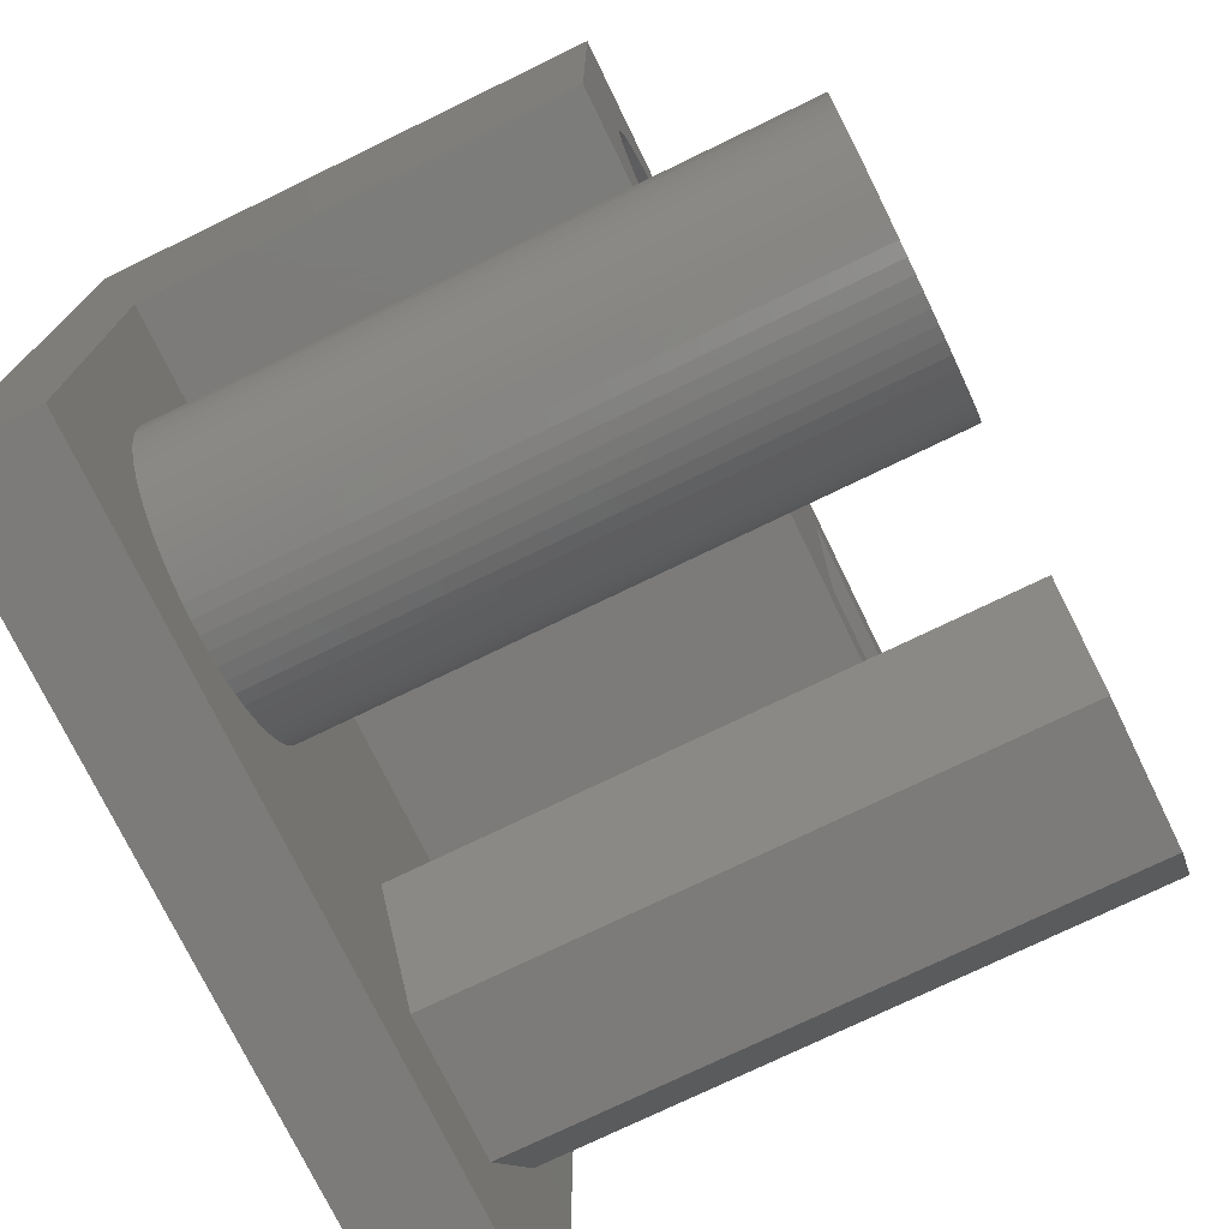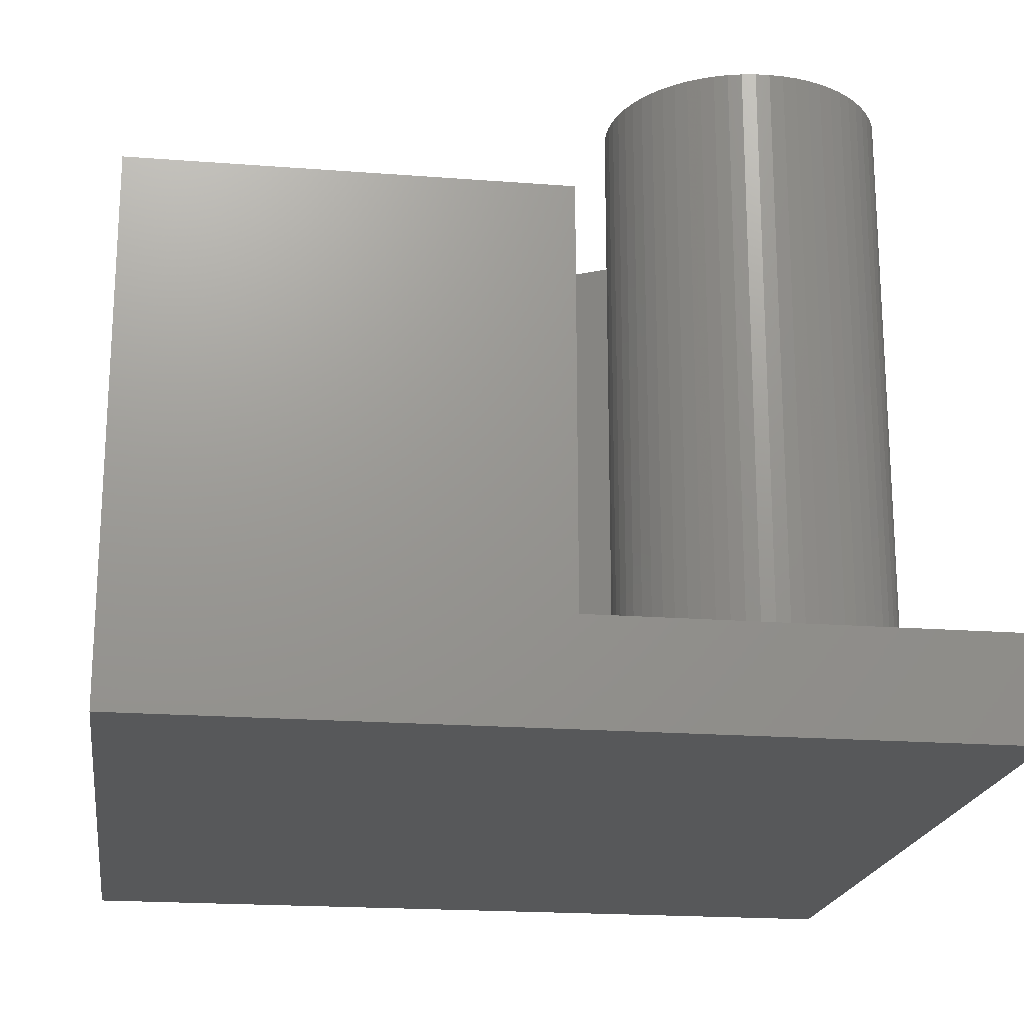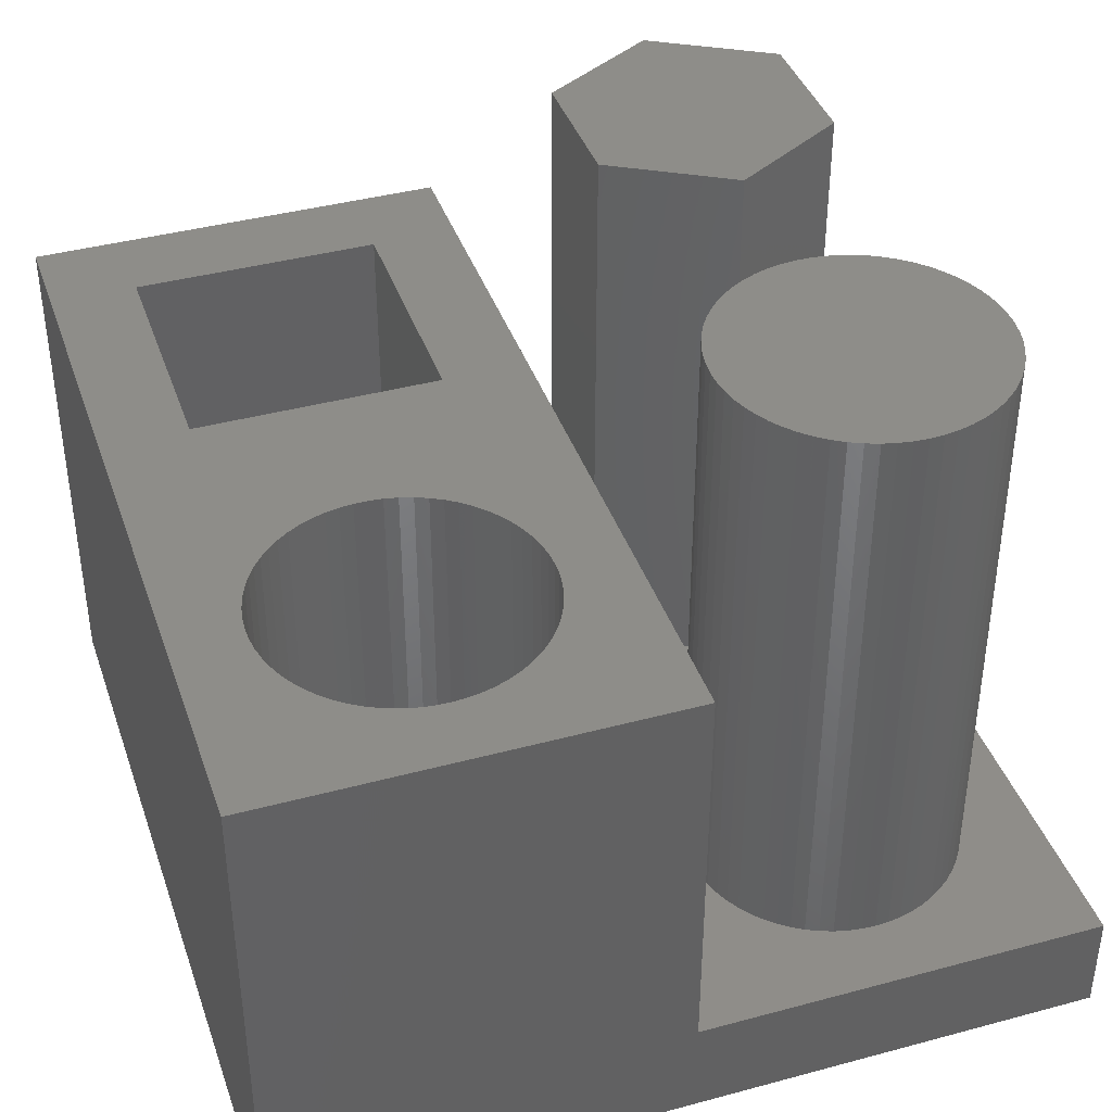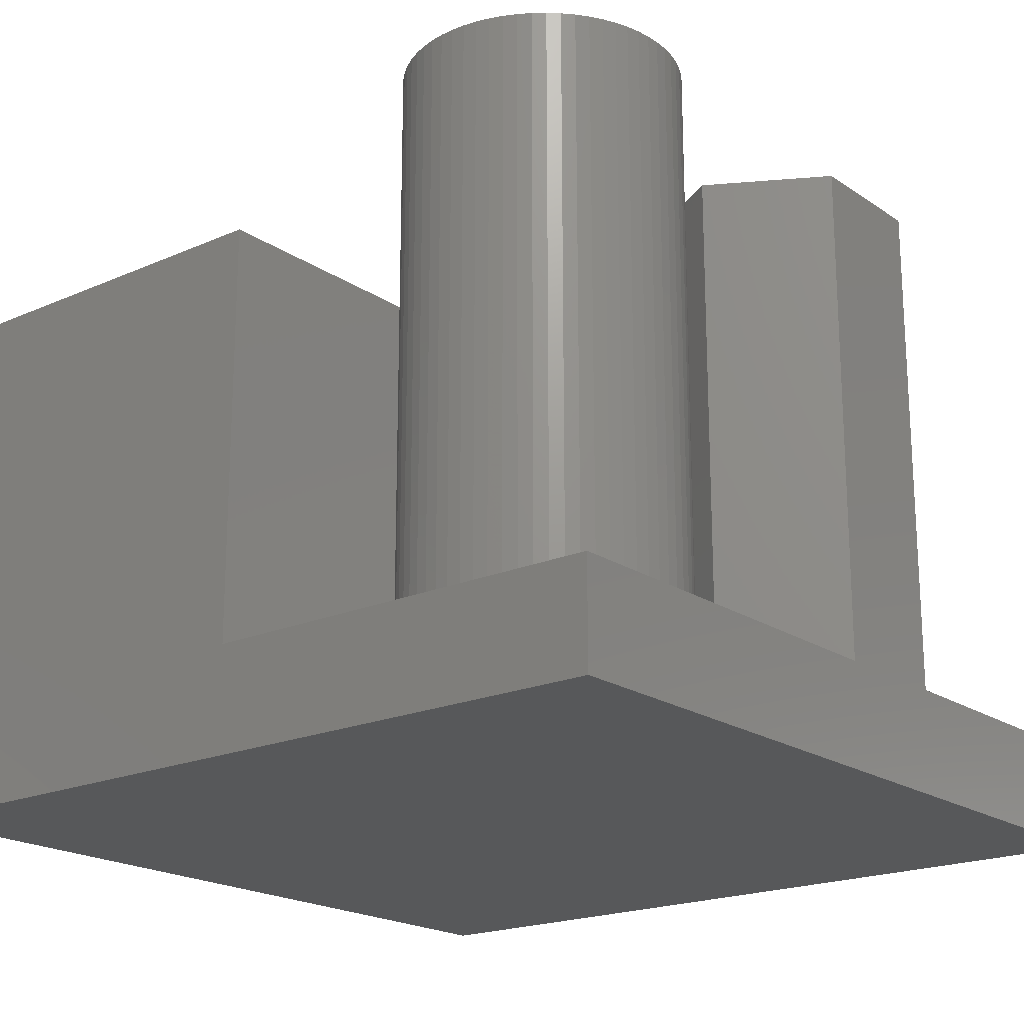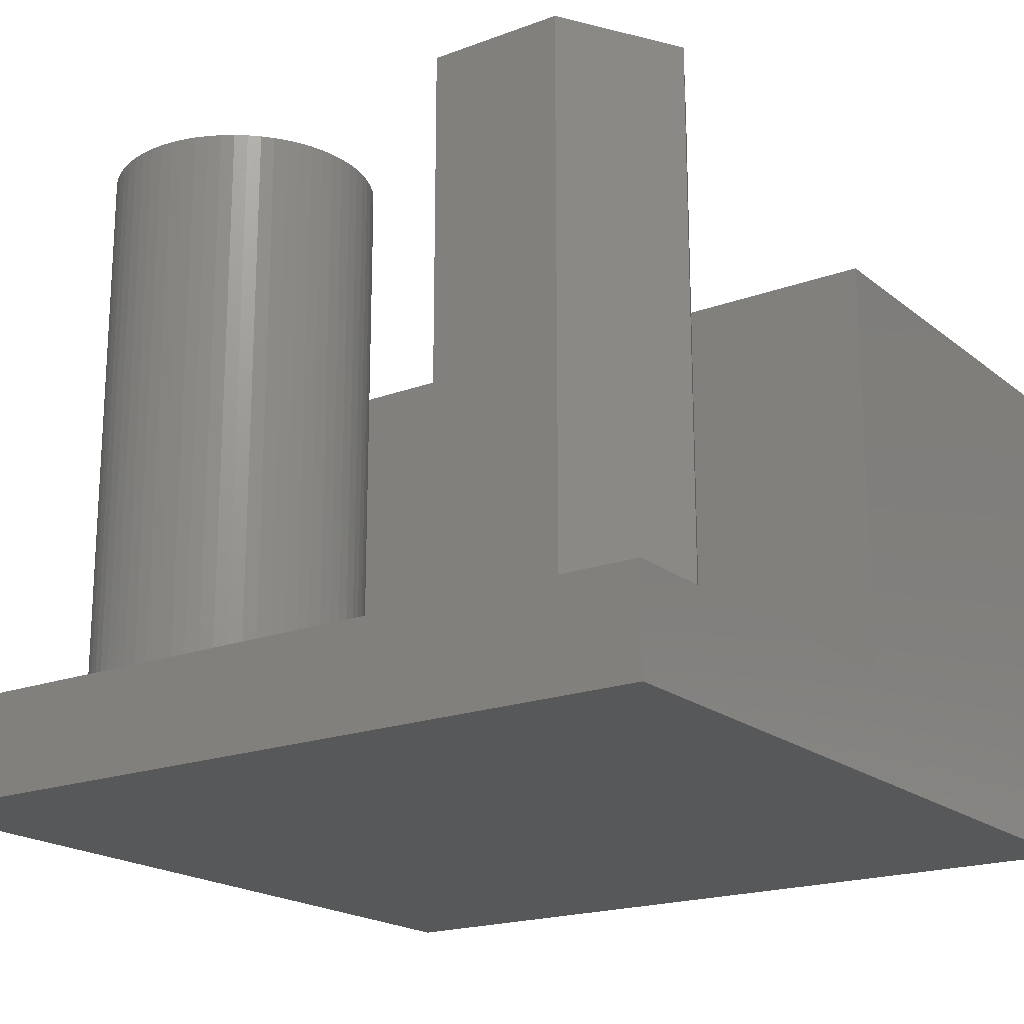
<metadata>
{"format":"stl","ext":"stl","renderer":"f3d","projection":"perspective","resolution":1024,"background":"white","views":[{"elev":-74.7,"azim":115.9,"up":"+Z"},{"elev":-19.8,"azim":81.9,"up":"+Y"},{"elev":40.0,"azim":71.6,"up":"+Y"},{"elev":-19.7,"azim":129.1,"up":"+Y"},{"elev":-19.4,"azim":-145.2,"up":"+Y"}]}
</metadata>
<code>
# stl→obj: 284 verts, 564 faces
v -12 -7 0
v -12 -10 0
v -12 -7 12
v -12 -10 24
v -12 5 24
v -12 5 12
v 12 -10 24
v 12 5 24
v 12 -10 0
v 12 -7 0
v -8 -7 9.464
v 12 -7 12
v -4 -7 2.536
v -2 -7 6
v 2.396 -7 7.736
v -4 -7 9.464
v -10 -7 6
v 2.124 -7 6.987
v 2.045 -7 6.596
v 7.461 -7 2.277
v 7.825 -7 2.441
v 2.005 -7 6.199
v 5.503 -7 9.969
v 5.11 -7 9.9
v 5.9 -7 9.999
v 7.461 -7 9.723
v 7.083 -7 9.851
v 7.825 -7 9.559
v 2.045 -7 5.404
v 2.005 -7 5.801
v 2.124 -7 5.013
v 9.921 -7 5.207
v 9.98 -7 5.602
v 2.241 -7 4.632
v 2.396 -7 4.264
v 2.587 -7 3.914
v 2.812 -7 3.585
v 3.068 -7 3.279
v 3.353 -7 3.001
v 3.665 -7 2.752
v 6.299 -7 2.011
v 6.695 -7 2.061
v 4 -7 2.536
v 4.355 -7 2.354
v 4.726 -7 2.208
v 5.503 -7 2.031
v 5.9 -7 2.001
v 5.11 -7 2.1
v 7.083 -7 2.15
v 8.17 -7 9.36
v 2.587 -7 8.086
v 8.17 -7 2.64
v 8.494 -7 2.873
v 9.921 -7 6.793
v 9.822 -7 7.179
v 8.793 -7 3.136
v 9.064 -7 3.429
v 10 -7 6
v 9.98 -7 6.398
v 9.305 -7 3.747
v 9.513 -7 4.087
v 9.686 -7 4.446
v 9.822 -7 4.821
v 9.686 -7 7.554
v 9.513 -7 7.913
v 9.305 -7 8.253
v 9.064 -7 8.571
v 8.793 -7 8.864
v 8.494 -7 9.127
v 2.241 -7 7.368
v 6.695 -7 9.939
v 6.299 -7 9.989
v 4.726 -7 9.792
v 4 -7 9.464
v 3.665 -7 9.248
v 4.355 -7 9.646
v 3.353 -7 8.999
v 3.068 -7 8.721
v 2.812 -7 8.415
v -8 -7 2.536
v 12 5 12
v -9.536 5 21.54
v -2.464 5 14.46
v 2.812 5 20.42
v 2.587 5 20.09
v -2.464 5 21.54
v -9.536 5 14.46
v 5.9 5 22
v 5.11 5 14.1
v 5.503 5 14.03
v 2.005 5 18.2
v 2.005 5 17.8
v 7.461 5 21.72
v 7.083 5 21.85
v 2.124 5 17.01
v 2.045 5 17.4
v 2.241 5 16.63
v 2.396 5 16.26
v 2.587 5 15.91
v 2.812 5 15.58
v 3.068 5 15.28
v 3.353 5 15
v 3.665 5 14.75
v 6.299 5 14.01
v 6.695 5 14.06
v 4 5 14.54
v 4.355 5 14.35
v 4.726 5 14.21
v 5.9 5 14
v 7.083 5 14.15
v 7.461 5 14.28
v 7.825 5 14.44
v 9.921 5 17.21
v 9.98 5 17.6
v 8.17 5 21.36
v 7.825 5 21.56
v 8.17 5 14.64
v 8.494 5 14.87
v 9.921 5 18.79
v 9.822 5 19.18
v 8.793 5 15.14
v 9.064 5 15.43
v 10 5 18
v 9.98 5 18.4
v 9.305 5 15.75
v 9.513 5 16.09
v 9.686 5 16.45
v 9.822 5 16.82
v 9.686 5 19.55
v 9.513 5 19.91
v 9.305 5 20.25
v 9.064 5 20.57
v 8.793 5 20.86
v 8.494 5 21.13
v 2.396 5 19.74
v 6.695 5 21.94
v 6.299 5 21.99
v 5.503 5 21.97
v 5.11 5 21.9
v 4.726 5 21.79
v 4.355 5 21.65
v 4 5 21.46
v 3.665 5 21.25
v 3.068 5 20.72
v 2.045 5 18.6
v 2.124 5 18.99
v 2.241 5 19.37
v 3.353 5 21
v -8 10 9.464
v -4 10 9.464
v -10 10 6
v -2 10 6
v -4 10 2.536
v -8 10 2.536
v 2.005 10 6.199
v 2.005 10 5.801
v 2.045 10 6.596
v 2.124 10 6.987
v 2.241 10 7.368
v 2.396 10 7.736
v 2.587 10 8.086
v 2.812 10 8.415
v 3.068 10 8.721
v 3.353 10 8.999
v 3.665 10 9.248
v 4 10 9.464
v 4.355 10 9.646
v 4.726 10 9.792
v 5.11 10 9.9
v 5.503 10 9.969
v 5.9 10 9.999
v 6.299 10 9.989
v 6.695 10 9.939
v 7.083 10 9.851
v 7.461 10 9.723
v 7.825 10 9.559
v 8.17 10 9.36
v 8.494 10 9.127
v 8.793 10 8.864
v 9.064 10 8.571
v 9.305 10 8.253
v 9.513 10 7.913
v 9.686 10 7.554
v 9.822 10 7.179
v 9.921 10 6.793
v 9.98 10 6.398
v 10 10 6
v 9.98 10 5.602
v 9.921 10 5.207
v 9.822 10 4.821
v 9.686 10 4.446
v 9.513 10 4.087
v 9.305 10 3.747
v 9.064 10 3.429
v 8.793 10 3.136
v 8.494 10 2.873
v 8.17 10 2.64
v 7.825 10 2.441
v 7.461 10 2.277
v 7.083 10 2.15
v 6.695 10 2.061
v 6.299 10 2.011
v 5.9 10 2.001
v 5.503 10 2.031
v 5.11 10 2.1
v 4.726 10 2.208
v 4.355 10 2.354
v 4 10 2.536
v 3.665 10 2.752
v 3.353 10 3.001
v 3.068 10 3.279
v 2.812 10 3.585
v 2.587 10 3.914
v 2.396 10 4.264
v 2.241 10 4.632
v 2.124 10 5.013
v 2.045 10 5.404
v -2.464 -7 21.54
v -9.536 -7 21.54
v -9.536 -7 14.46
v -2.464 -7 14.46
v 2.005 -7 17.8
v 2.005 -7 18.2
v 2.045 -7 18.6
v 2.124 -7 18.99
v 2.241 -7 19.37
v 2.396 -7 19.74
v 2.587 -7 20.09
v 2.812 -7 20.42
v 3.068 -7 20.72
v 3.353 -7 21
v 3.665 -7 21.25
v 4 -7 21.46
v 4.355 -7 21.65
v 4.726 -7 21.79
v 5.11 -7 21.9
v 5.503 -7 21.97
v 5.9 -7 22
v 6.299 -7 21.99
v 6.695 -7 21.94
v 7.083 -7 21.85
v 7.461 -7 21.72
v 7.825 -7 21.56
v 8.17 -7 21.36
v 8.494 -7 21.13
v 8.793 -7 20.86
v 9.064 -7 20.57
v 9.305 -7 20.25
v 9.513 -7 19.91
v 9.686 -7 19.55
v 9.822 -7 19.18
v 9.921 -7 18.79
v 9.98 -7 18.4
v 10 -7 18
v 9.98 -7 17.6
v 9.921 -7 17.21
v 9.822 -7 16.82
v 9.686 -7 16.45
v 9.513 -7 16.09
v 9.305 -7 15.75
v 9.064 -7 15.43
v 8.793 -7 15.14
v 8.494 -7 14.87
v 8.17 -7 14.64
v 7.825 -7 14.44
v 7.461 -7 14.28
v 7.083 -7 14.15
v 6.695 -7 14.06
v 6.299 -7 14.01
v 5.9 -7 14
v 5.503 -7 14.03
v 5.11 -7 14.1
v 4.726 -7 14.21
v 4.355 -7 14.35
v 4 -7 14.54
v 3.665 -7 14.75
v 3.353 -7 15
v 3.068 -7 15.28
v 2.812 -7 15.58
v 2.587 -7 15.91
v 2.396 -7 16.26
v 2.241 -7 16.63
v 2.124 -7 17.01
v 2.045 -7 17.4
f 1 2 3
f 4 5 3
f 4 3 2
f 3 5 6
f 5 4 7
f 8 5 7
f 4 2 7
f 7 2 9
f 2 1 9
f 9 1 10
f 11 3 12
f 13 14 15
f 16 11 12
f 17 3 11
f 13 18 19
f 1 3 17
f 20 21 10
f 13 19 22
f 10 1 13
f 23 24 16
f 25 16 12
f 26 27 12
f 28 26 12
f 29 13 30
f 31 13 29
f 32 33 12
f 34 13 31
f 35 13 34
f 36 13 35
f 37 13 36
f 38 13 37
f 39 13 38
f 40 13 39
f 41 42 10
f 43 13 40
f 44 13 43
f 45 13 44
f 10 13 45
f 46 47 10
f 10 45 48
f 42 49 10
f 49 20 10
f 50 28 12
f 51 15 14
f 10 21 52
f 10 52 53
f 54 55 12
f 10 53 56
f 10 56 57
f 58 59 12
f 10 57 60
f 33 58 12
f 10 60 61
f 59 54 12
f 10 61 62
f 10 63 12
f 10 62 63
f 63 32 12
f 55 64 12
f 64 65 12
f 65 66 12
f 66 67 12
f 67 68 12
f 68 69 12
f 69 50 12
f 48 46 10
f 47 41 10
f 13 15 70
f 22 30 13
f 71 72 12
f 72 25 12
f 23 16 25
f 24 73 16
f 74 75 14
f 76 16 73
f 74 16 76
f 75 77 14
f 14 16 74
f 14 77 78
f 14 78 79
f 14 79 51
f 17 80 1
f 27 71 12
f 13 70 18
f 80 13 1
f 3 6 12
f 12 6 81
f 82 5 8
f 83 84 85
f 86 82 8
f 6 5 82
f 6 82 87
f 81 6 83
f 88 86 8
f 89 90 81
f 83 91 92
f 93 94 8
f 95 83 96
f 97 83 95
f 98 83 97
f 99 83 98
f 100 83 99
f 101 83 100
f 102 83 101
f 103 83 102
f 104 105 81
f 106 83 103
f 107 83 106
f 108 83 107
f 81 83 108
f 90 109 81
f 81 108 89
f 105 110 81
f 110 111 81
f 111 112 81
f 113 114 8
f 115 116 8
f 81 112 117
f 81 117 118
f 119 120 8
f 81 118 121
f 81 121 122
f 123 124 8
f 81 122 125
f 114 123 8
f 81 125 126
f 124 119 8
f 81 126 127
f 81 128 8
f 81 127 128
f 128 113 8
f 120 129 8
f 129 130 8
f 130 131 8
f 131 132 8
f 132 133 8
f 133 134 8
f 134 115 8
f 83 85 135
f 94 136 8
f 136 137 8
f 137 88 8
f 138 86 88
f 139 140 86
f 140 141 86
f 142 86 141
f 92 96 83
f 116 93 8
f 109 104 81
f 138 139 86
f 143 86 142
f 83 144 84
f 83 145 91
f 83 146 145
f 83 147 146
f 83 135 147
f 87 83 6
f 148 86 143
f 144 86 148
f 83 86 144
f 12 7 9
f 12 81 8
f 8 7 12
f 10 12 9
f 149 11 16
f 150 149 16
f 17 11 151
f 151 11 149
f 150 16 14
f 152 150 14
f 14 13 153
f 152 14 153
f 80 154 13
f 13 154 153
f 17 151 80
f 80 151 154
f 22 155 30
f 30 155 156
f 22 19 155
f 155 19 157
f 19 18 157
f 157 18 158
f 18 70 158
f 158 70 159
f 70 15 159
f 159 15 160
f 15 51 160
f 160 51 161
f 51 79 161
f 161 79 162
f 79 78 162
f 162 78 163
f 163 78 77
f 164 163 77
f 164 77 75
f 165 164 75
f 165 75 74
f 166 165 74
f 166 74 76
f 167 166 76
f 167 76 73
f 168 167 73
f 168 73 24
f 169 168 24
f 169 24 23
f 170 169 23
f 170 23 25
f 171 170 25
f 171 25 72
f 172 171 72
f 172 72 71
f 173 172 71
f 173 71 27
f 174 173 27
f 174 27 26
f 175 174 26
f 175 26 28
f 176 175 28
f 176 28 50
f 177 176 50
f 177 50 69
f 178 177 69
f 178 69 68
f 179 178 68
f 179 68 67
f 180 179 67
f 180 67 66
f 181 180 66
f 181 66 65
f 182 181 65
f 182 65 64
f 183 182 64
f 183 64 55
f 184 183 55
f 184 55 54
f 185 184 54
f 185 54 59
f 186 185 59
f 186 59 58
f 187 186 58
f 58 33 188
f 187 58 188
f 33 32 189
f 188 33 189
f 32 63 190
f 189 32 190
f 63 62 191
f 190 63 191
f 62 61 192
f 191 62 192
f 61 60 193
f 192 61 193
f 60 57 194
f 193 60 194
f 57 56 195
f 194 57 195
f 53 196 56
f 56 196 195
f 52 197 53
f 53 197 196
f 21 198 52
f 52 198 197
f 20 199 21
f 21 199 198
f 49 200 20
f 20 200 199
f 42 201 49
f 49 201 200
f 41 202 42
f 42 202 201
f 47 203 41
f 41 203 202
f 46 204 47
f 47 204 203
f 48 205 46
f 46 205 204
f 45 206 48
f 48 206 205
f 44 207 45
f 45 207 206
f 43 208 44
f 44 208 207
f 40 209 43
f 43 209 208
f 39 210 40
f 40 210 209
f 38 211 39
f 39 211 210
f 37 212 38
f 38 212 211
f 36 213 37
f 37 213 212
f 35 214 36
f 36 214 213
f 34 215 35
f 35 215 214
f 31 216 34
f 34 216 215
f 29 217 31
f 31 217 216
f 30 156 29
f 29 156 217
f 86 218 82
f 82 218 219
f 220 87 82
f 219 220 82
f 83 221 86
f 86 221 218
f 221 83 87
f 220 221 87
f 222 92 91
f 223 222 91
f 91 145 224
f 223 91 224
f 145 146 225
f 224 145 225
f 146 147 226
f 225 146 226
f 147 135 227
f 226 147 227
f 135 85 228
f 227 135 228
f 85 84 229
f 228 85 229
f 84 144 230
f 229 84 230
f 148 231 144
f 144 231 230
f 143 232 148
f 148 232 231
f 142 233 143
f 143 233 232
f 141 234 142
f 142 234 233
f 140 235 141
f 141 235 234
f 139 236 140
f 140 236 235
f 138 237 139
f 139 237 236
f 88 238 138
f 138 238 237
f 137 239 88
f 88 239 238
f 136 240 137
f 137 240 239
f 94 241 136
f 136 241 240
f 93 242 94
f 94 242 241
f 116 243 93
f 93 243 242
f 115 244 116
f 116 244 243
f 134 245 115
f 115 245 244
f 133 246 134
f 134 246 245
f 132 247 133
f 133 247 246
f 131 248 132
f 132 248 247
f 130 249 131
f 131 249 248
f 129 250 130
f 130 250 249
f 120 251 129
f 129 251 250
f 119 252 120
f 120 252 251
f 124 253 119
f 119 253 252
f 123 254 124
f 124 254 253
f 123 114 254
f 254 114 255
f 114 113 255
f 255 113 256
f 113 128 256
f 256 128 257
f 128 127 257
f 257 127 258
f 127 126 258
f 258 126 259
f 126 125 259
f 259 125 260
f 125 122 260
f 260 122 261
f 122 121 261
f 261 121 262
f 262 121 118
f 263 262 118
f 263 118 117
f 264 263 117
f 264 117 112
f 265 264 112
f 265 112 111
f 266 265 111
f 266 111 110
f 267 266 110
f 267 110 105
f 268 267 105
f 268 105 104
f 269 268 104
f 269 104 109
f 270 269 109
f 270 109 90
f 271 270 90
f 271 90 89
f 272 271 89
f 272 89 108
f 273 272 108
f 273 108 107
f 274 273 107
f 274 107 106
f 275 274 106
f 275 106 103
f 276 275 103
f 276 103 102
f 277 276 102
f 277 102 101
f 278 277 101
f 278 101 100
f 279 278 100
f 279 100 99
f 280 279 99
f 280 99 98
f 281 280 98
f 281 98 97
f 282 281 97
f 282 97 95
f 283 282 95
f 283 95 96
f 284 283 96
f 284 96 92
f 222 284 92
f 154 151 149
f 152 154 150
f 150 154 149
f 153 154 152
f 156 155 157
f 159 156 158
f 158 156 157
f 160 156 159
f 161 156 160
f 162 156 161
f 163 156 162
f 164 156 163
f 165 156 164
f 166 156 165
f 167 156 166
f 168 156 167
f 169 156 168
f 170 156 169
f 171 156 170
f 172 156 171
f 173 156 172
f 174 156 173
f 175 156 174
f 176 156 175
f 177 156 176
f 178 156 177
f 179 156 178
f 180 156 179
f 181 156 180
f 182 156 181
f 183 156 182
f 184 156 183
f 185 156 184
f 186 156 185
f 187 156 186
f 188 156 187
f 189 156 188
f 190 156 189
f 191 156 190
f 192 156 191
f 193 156 192
f 194 156 193
f 195 156 194
f 196 156 195
f 197 156 196
f 198 156 197
f 199 156 198
f 200 156 199
f 201 156 200
f 202 156 201
f 203 156 202
f 204 156 203
f 205 156 204
f 206 156 205
f 207 156 206
f 208 156 207
f 209 156 208
f 210 156 209
f 211 156 210
f 212 156 211
f 213 156 212
f 214 156 213
f 215 156 214
f 216 156 215
f 217 156 216
f 218 221 220
f 219 218 220
f 224 225 226
f 228 224 227
f 227 224 226
f 229 224 228
f 230 224 229
f 231 224 230
f 232 224 231
f 233 224 232
f 234 224 233
f 235 224 234
f 236 224 235
f 237 224 236
f 238 224 237
f 239 224 238
f 240 224 239
f 241 224 240
f 242 224 241
f 243 224 242
f 244 224 243
f 245 224 244
f 246 224 245
f 247 224 246
f 248 224 247
f 249 224 248
f 250 224 249
f 251 224 250
f 252 224 251
f 253 224 252
f 254 224 253
f 255 224 254
f 256 224 255
f 257 224 256
f 258 224 257
f 259 224 258
f 260 224 259
f 261 224 260
f 262 224 261
f 263 224 262
f 264 224 263
f 265 224 264
f 266 224 265
f 267 224 266
f 268 224 267
f 269 224 268
f 270 224 269
f 271 224 270
f 272 224 271
f 273 224 272
f 274 224 273
f 275 224 274
f 276 224 275
f 277 224 276
f 278 224 277
f 279 224 278
f 280 224 279
f 281 224 280
f 282 224 281
f 283 224 282
f 284 224 283
f 222 224 284
f 223 224 222

</code>
